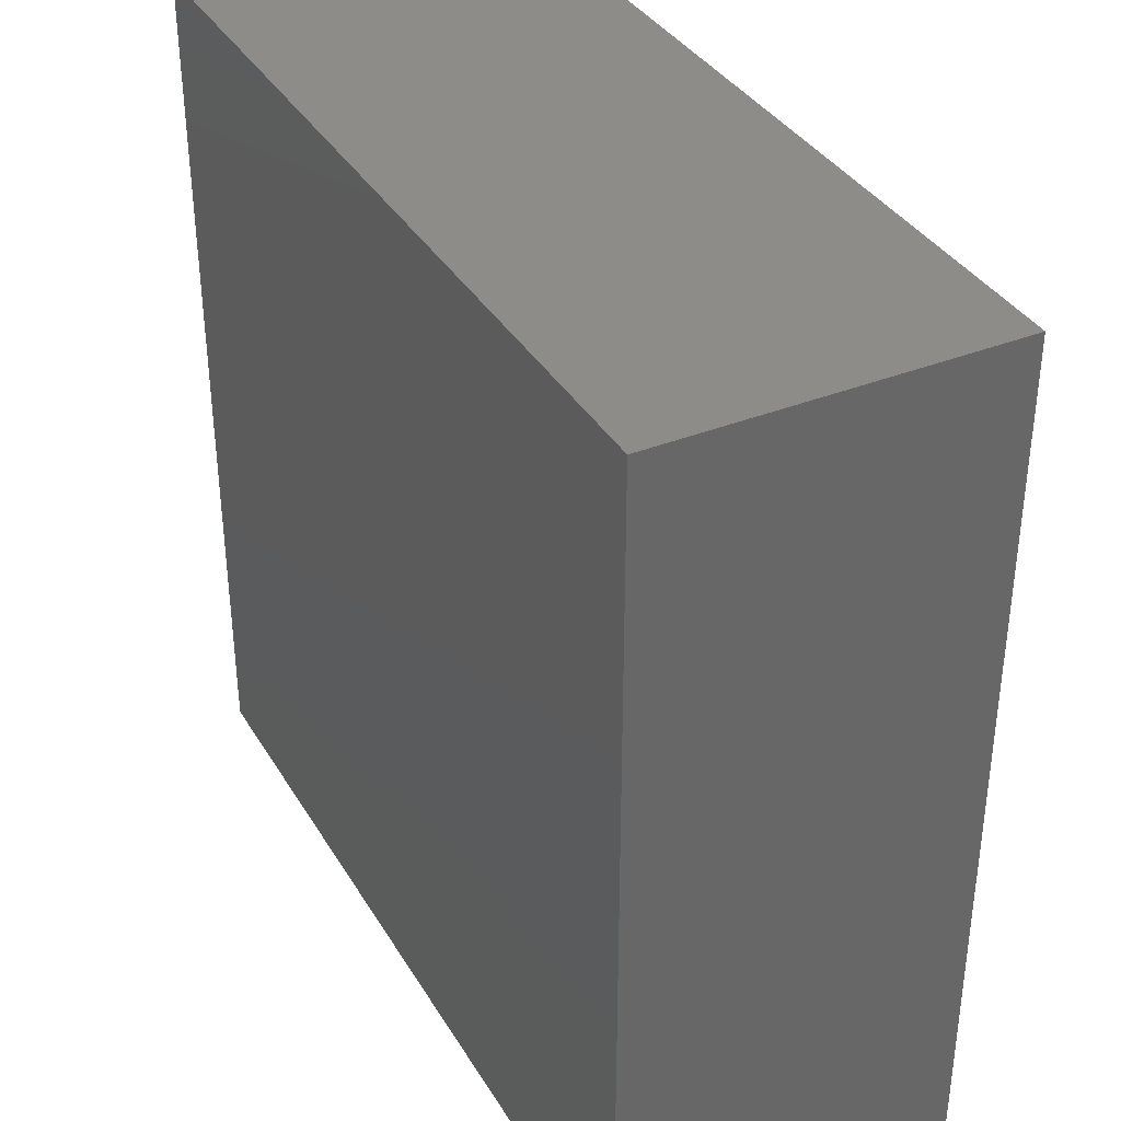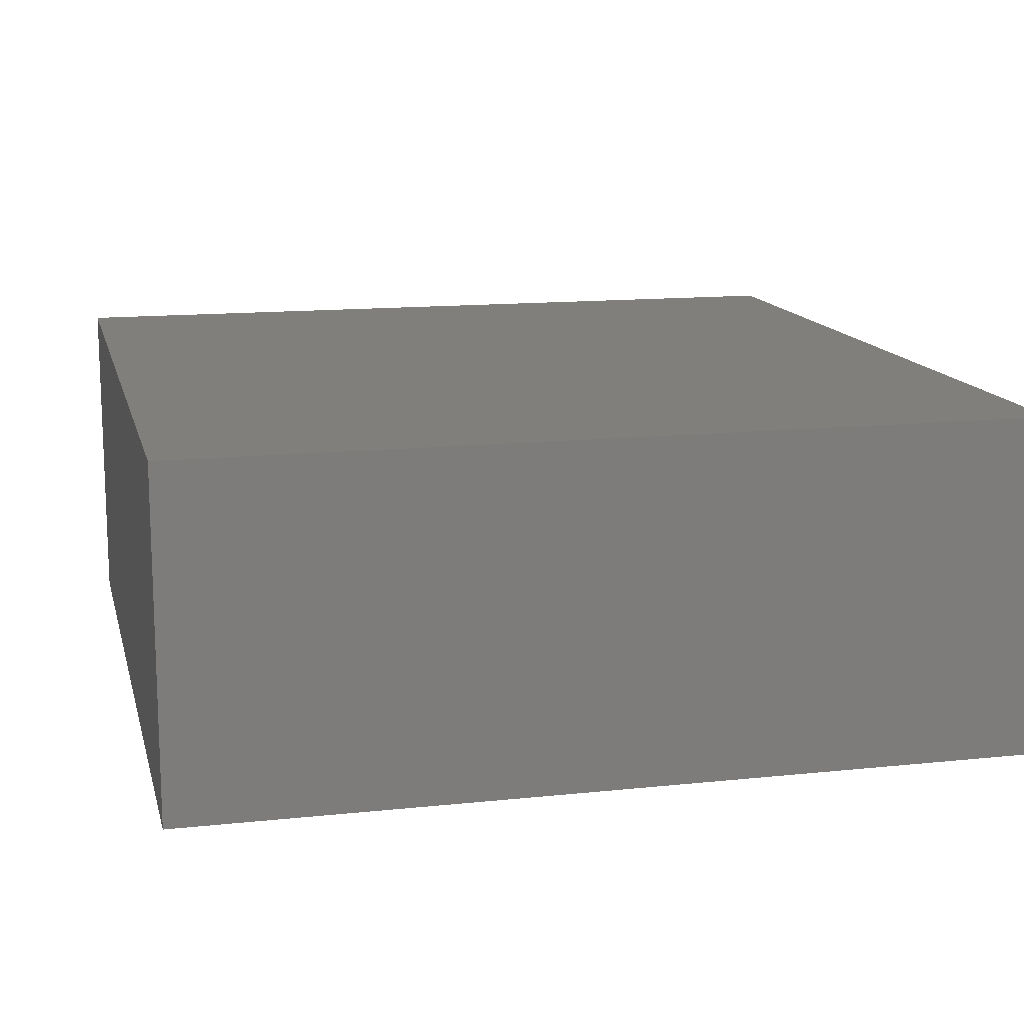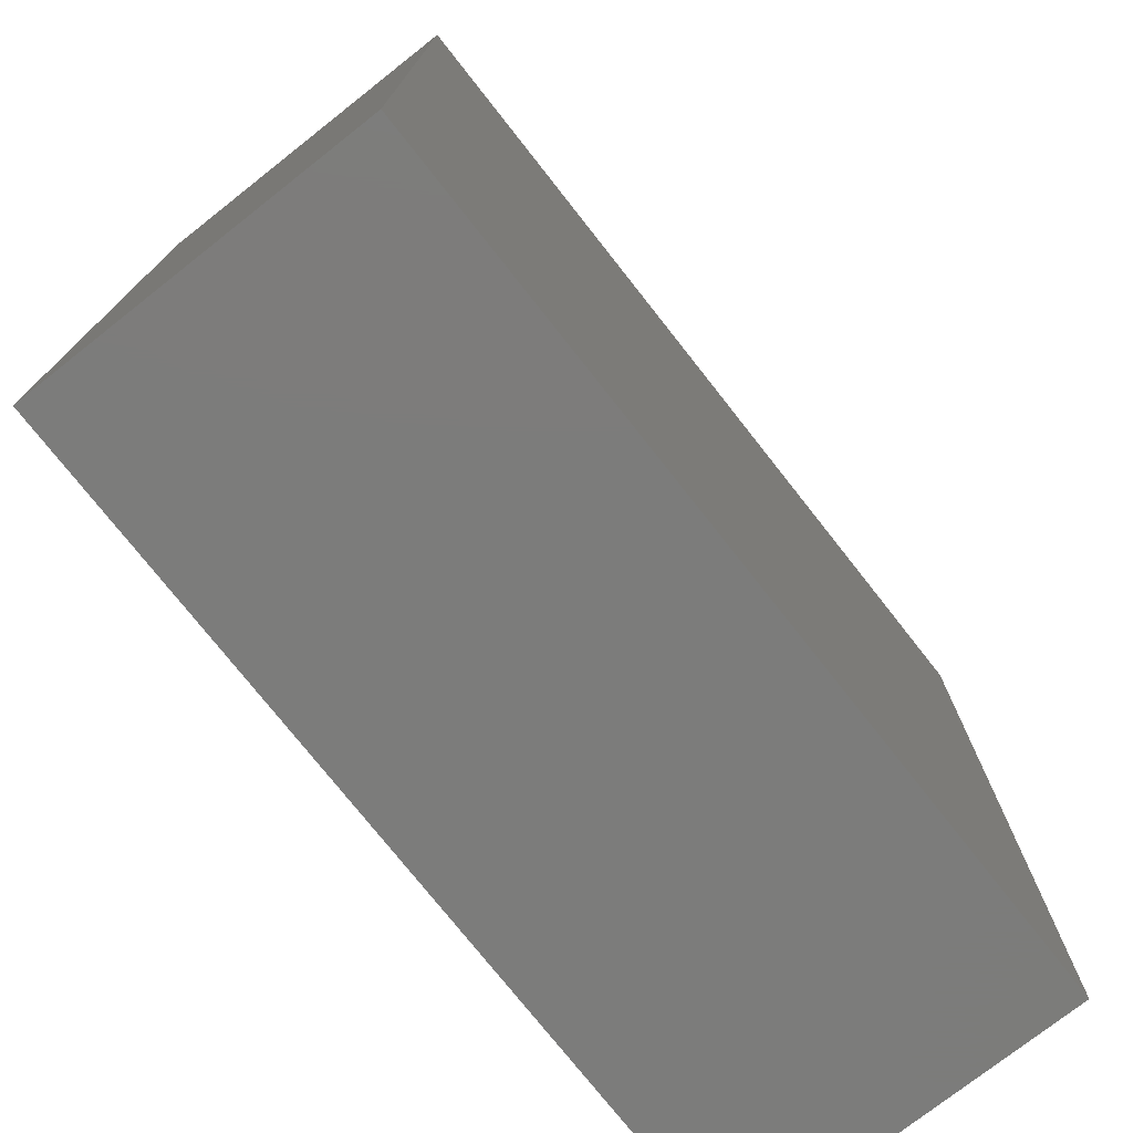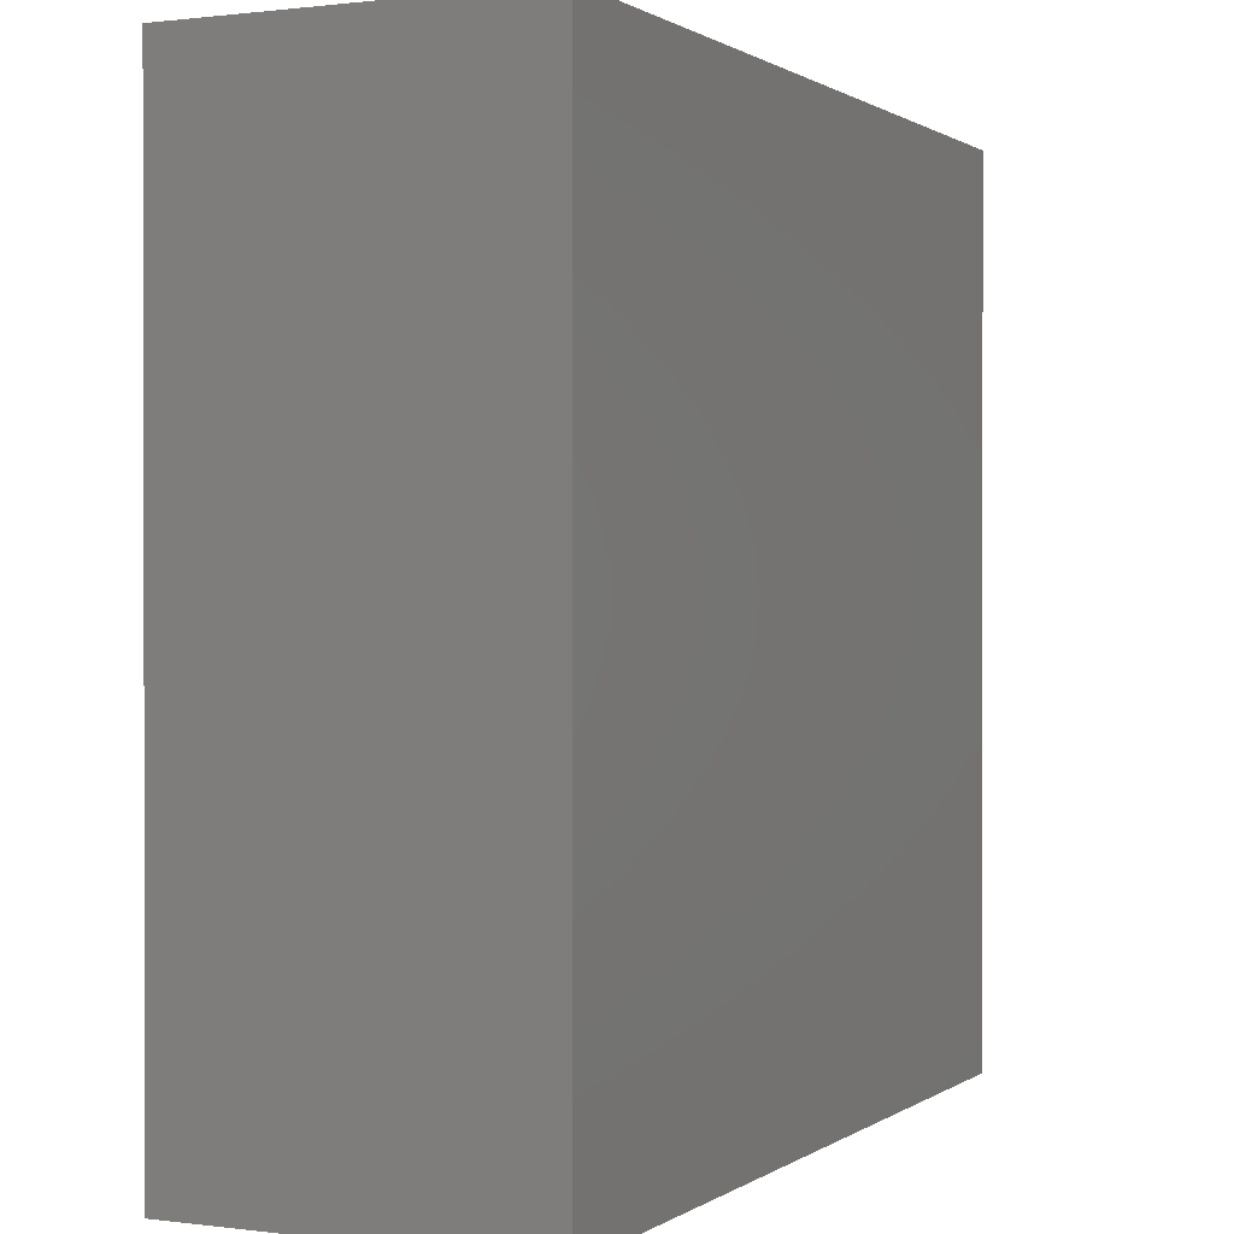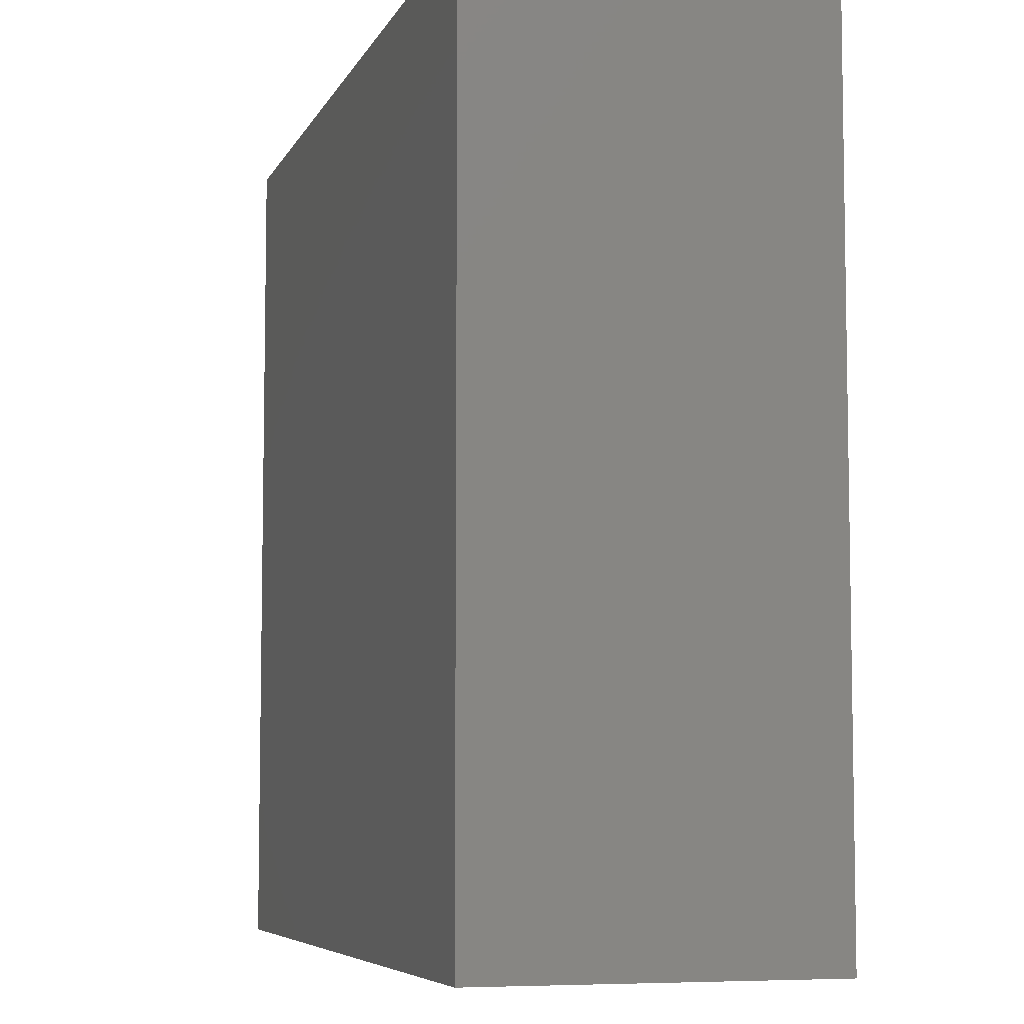
<metadata>
{"format":"stl","ext":"stl","renderer":"f3d","projection":"perspective","resolution":1024,"background":"white","views":[{"elev":36.5,"azim":62.6,"up":"+Y"},{"elev":13.7,"azim":-13.4,"up":"+Z"},{"elev":-75.5,"azim":-51.8,"up":"+Y"},{"elev":0.7,"azim":115.5,"up":"+Y"},{"elev":-6.5,"azim":73.8,"up":"+Y"}]}
</metadata>
<code>
# stl→obj: 16 verts, 24 faces
v 20 -20 -5
v 20 20 5
v 20 20 -5
v 20 -20 5
v -20 -20 5
v -20 20 5
v -20 20 -5
v -20 -20 -5
v 25 -25 10
v 25 25 -10
v 25 25 10
v 25 -25 -10
v -25 25 10
v -25 -25 10
v -25 -25 -10
v -25 25 -10
f 1 2 3
f 2 1 4
f 5 2 4
f 2 5 6
f 7 1 3
f 1 7 8
f 5 7 6
f 7 5 8
f 7 2 6
f 2 7 3
f 1 5 4
f 5 1 8
f 9 10 11
f 10 9 12
f 13 9 11
f 9 13 14
f 15 10 12
f 10 15 16
f 15 13 16
f 13 15 14
f 10 13 11
f 13 10 16
f 15 9 14
f 9 15 12

</code>
